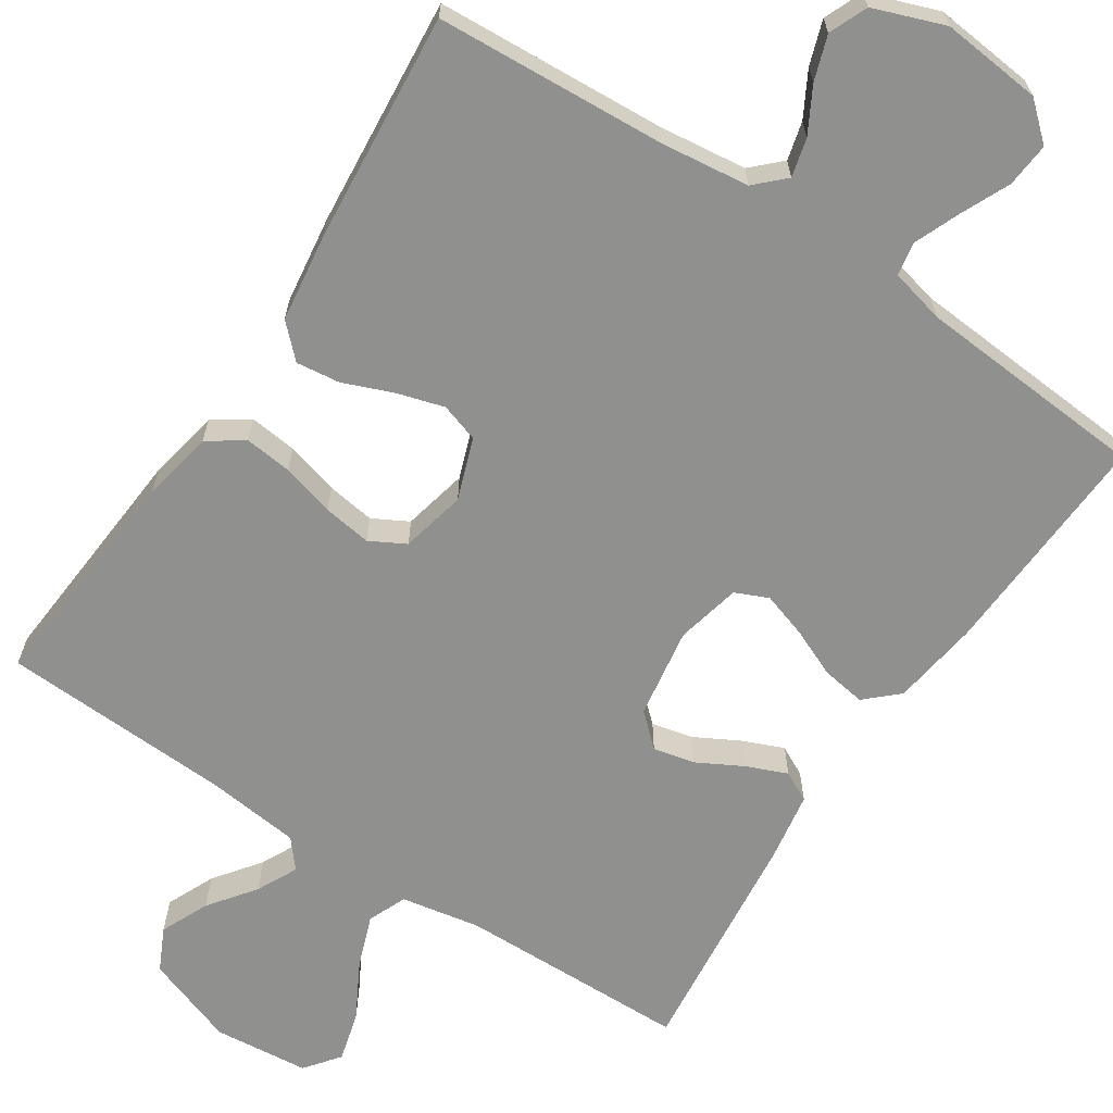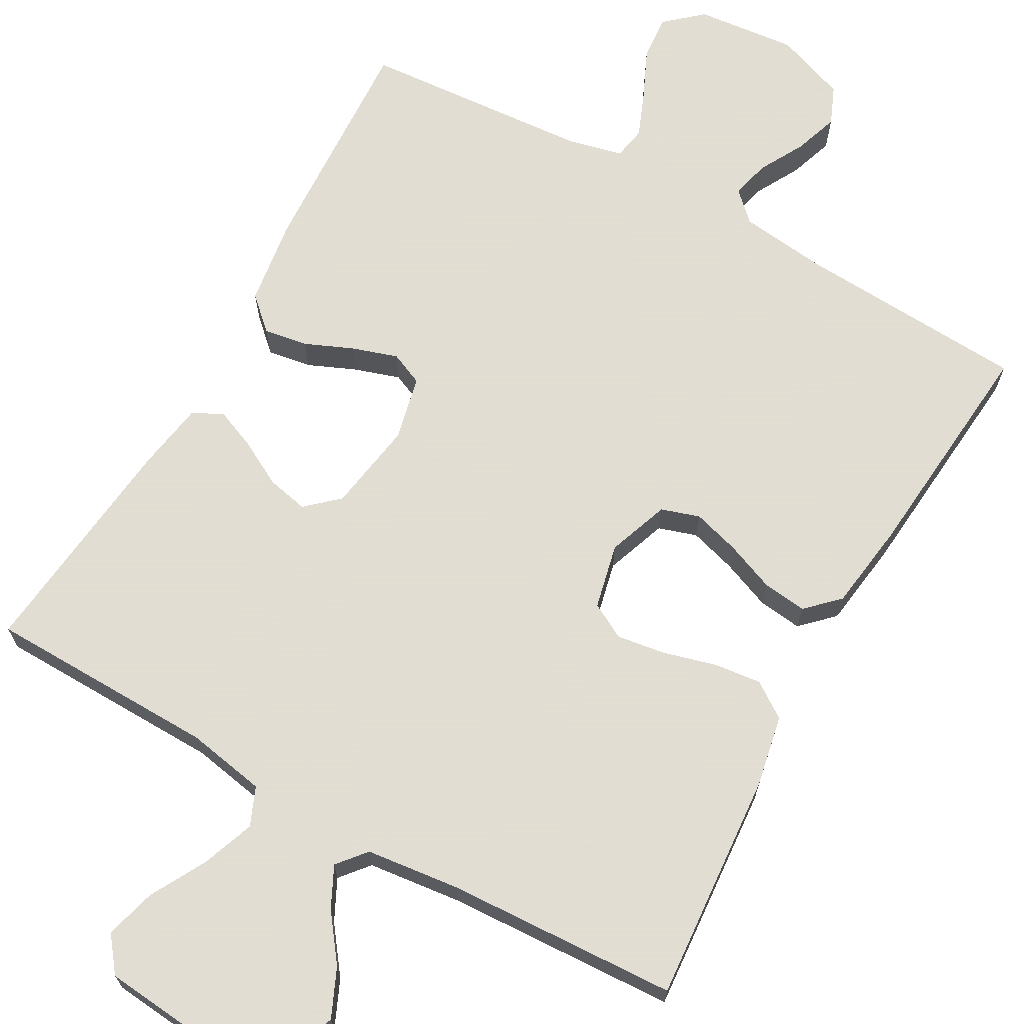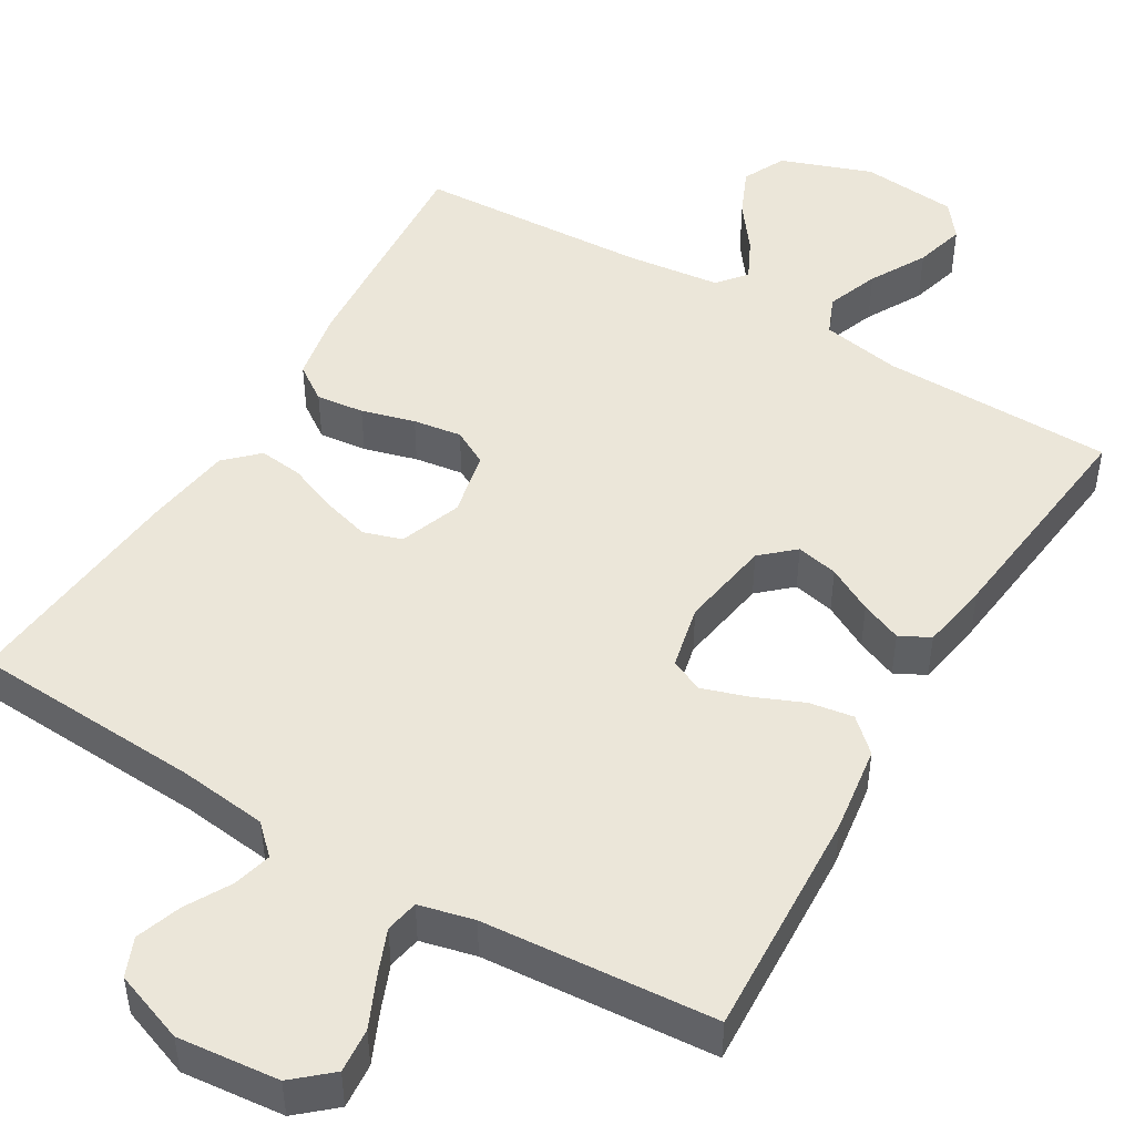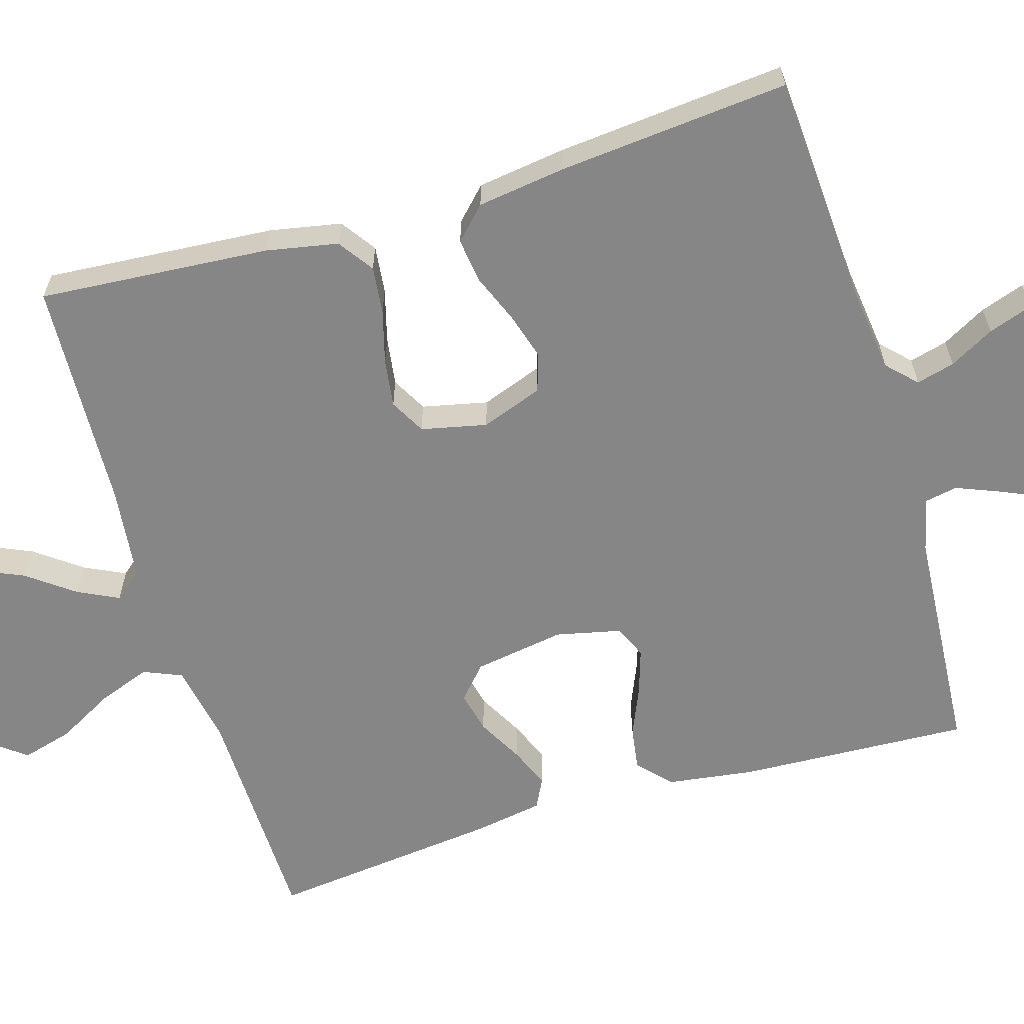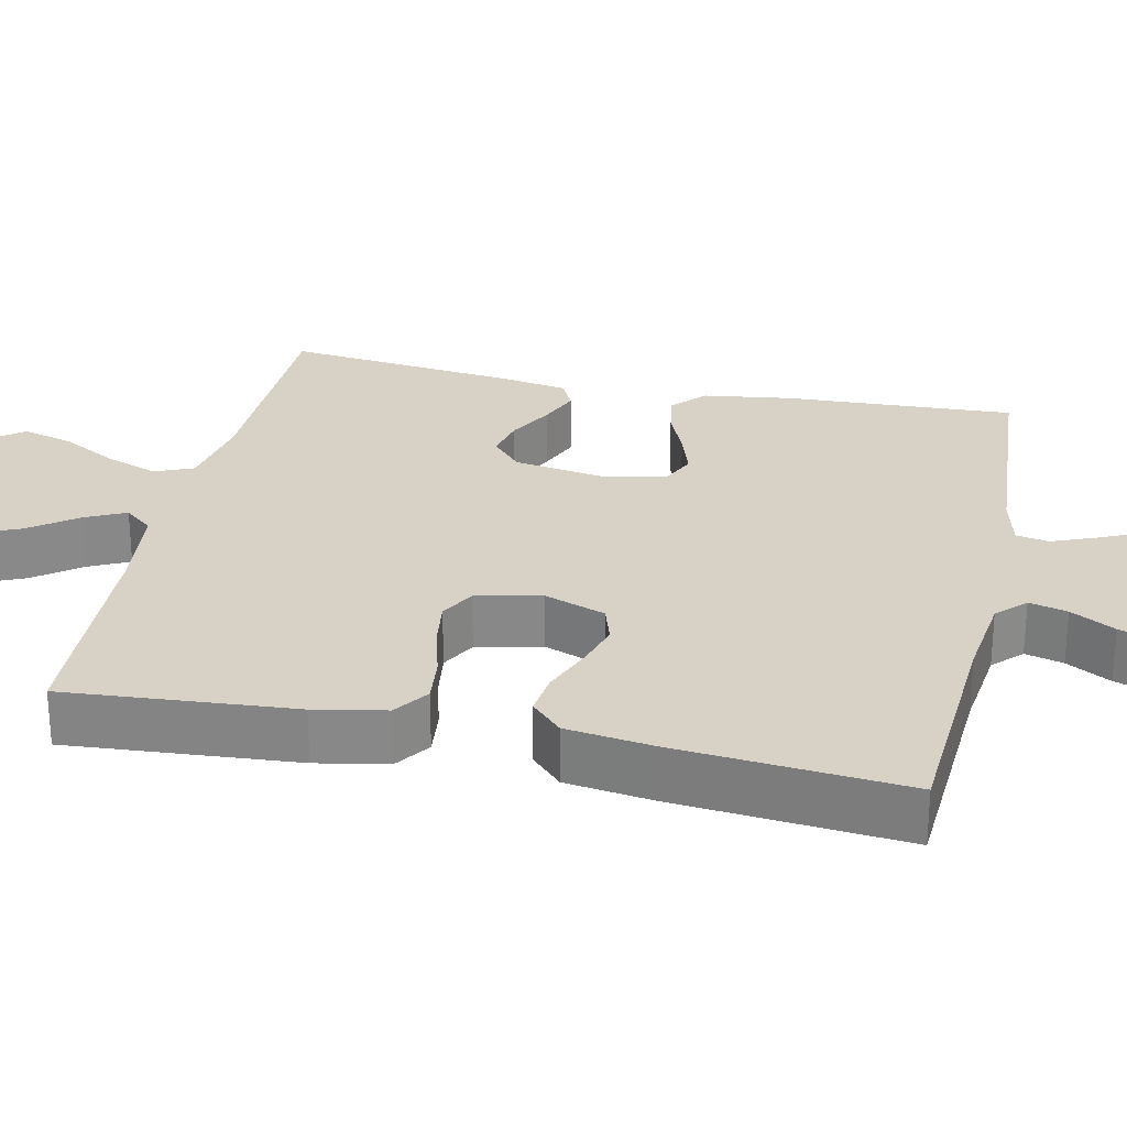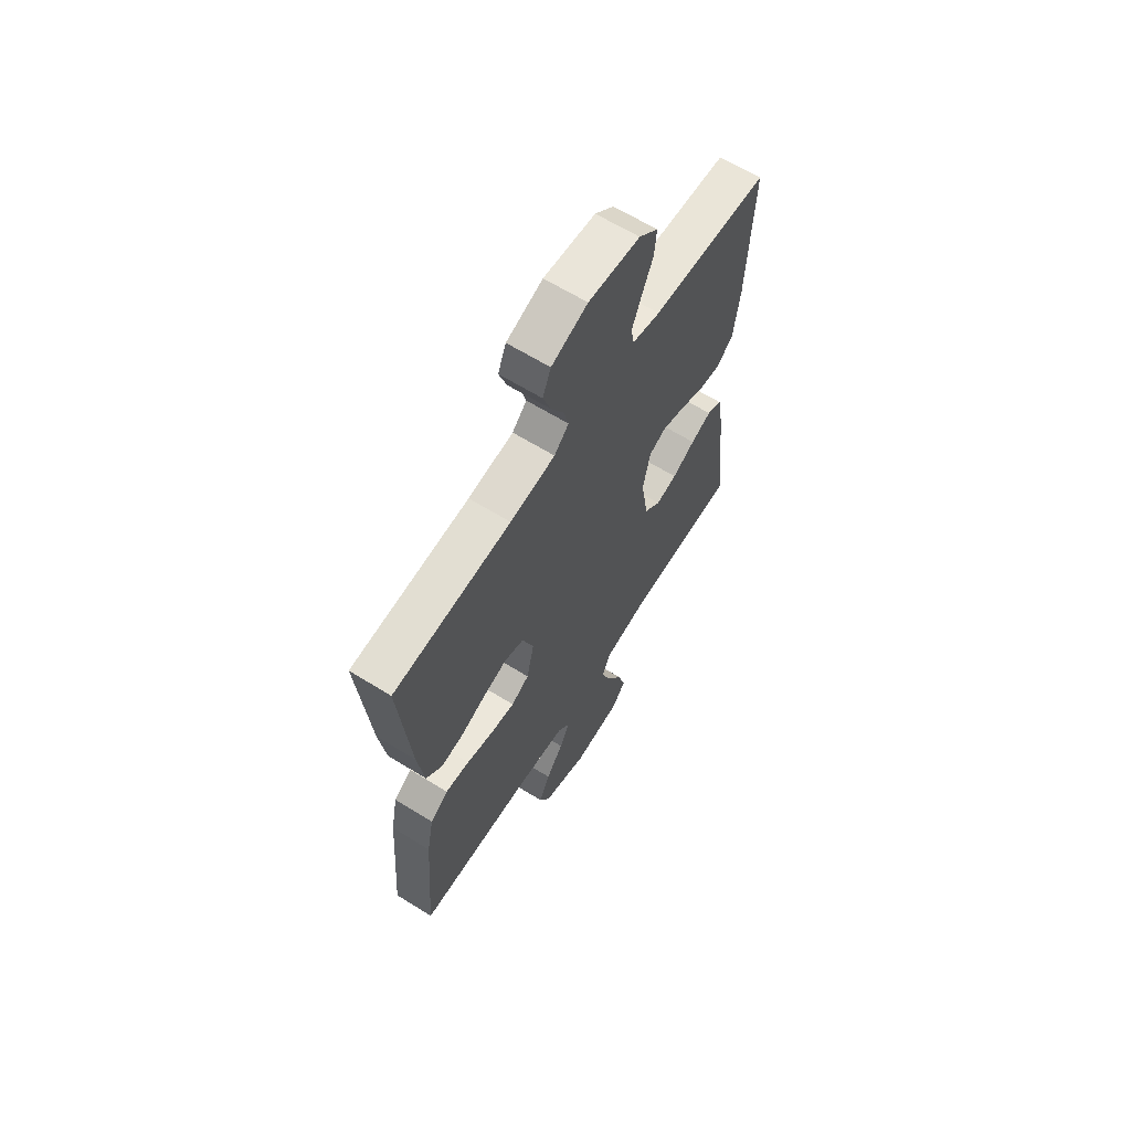
<metadata>
{"format":"obj","ext":"obj","renderer":"f3d","projection":"perspective","resolution":1024,"background":"white","views":[{"elev":-65.5,"azim":-33.4,"up":"+Y"},{"elev":68.1,"azim":-150.8,"up":"+Y"},{"elev":47.8,"azim":30.7,"up":"+Y"},{"elev":-62.2,"azim":-73.2,"up":"+Y"},{"elev":27.2,"azim":-77.7,"up":"+Y"},{"elev":64.2,"azim":-58.0,"up":"+Z"}]}
</metadata>
<code>
v -0.5 0.07 -0.5
v -0.477 0.07 -0.2
v -0.459 0.07 -0.107
v -0.413 0.07 -0.075
v -0.351 0.07 -0.082
v -0.282 0.07 -0.101
v -0.219 0.07 -0.11
v -0.173 0.07 -0.085
v -0.154 0.07 0
v -0.183 0.07 0.08
v -0.233 0.07 0.096
v -0.294 0.07 0.078
v -0.359 0.07 0.052
v -0.416 0.07 0.045
v -0.457 0.07 0.085
v -0.473 0.07 0.2
v -0.5 0.07 0.5
v -0.2 0.07 0.518
v -0.085 0.07 0.532
v -0.048 0.07 0.568
v -0.061 0.07 0.618
v -0.093 0.07 0.676
v -0.113 0.07 0.734
v -0.092 0.07 0.784
v 0 0.07 0.818
v 0.131 0.07 0.805
v 0.179 0.07 0.763
v 0.174 0.07 0.705
v 0.145 0.07 0.641
v 0.121 0.07 0.582
v 0.129 0.07 0.539
v 0.2 0.07 0.522
v 0.5 0.07 0.5
v 0.485 0.07 0.2
v 0.469 0.07 0.087
v 0.427 0.07 0.048
v 0.37 0.07 0.057
v 0.307 0.07 0.084
v 0.248 0.07 0.103
v 0.205 0.07 0.084
v 0.186 0.07 0
v 0.205 0.07 -0.118
v 0.247 0.07 -0.156
v 0.301 0.07 -0.144
v 0.36 0.07 -0.112
v 0.413 0.07 -0.09
v 0.452 0.07 -0.11
v 0.467 0.07 -0.2
v 0.5 0.07 -0.5
v 0.2 0.07 -0.506
v 0.097 0.07 -0.525
v 0.076 0.07 -0.575
v 0.101 0.07 -0.643
v 0.141 0.07 -0.716
v 0.159 0.07 -0.782
v 0.124 0.07 -0.827
v 0 0.07 -0.839
v -0.118 0.07 -0.797
v -0.145 0.07 -0.741
v -0.117 0.07 -0.678
v -0.072 0.07 -0.618
v -0.046 0.07 -0.565
v -0.077 0.07 -0.528
v -0.2 0.07 -0.514
v -0.5 0 -0.5
v -0.477 0 -0.2
v -0.459 0 -0.107
v -0.413 0 -0.075
v -0.351 0 -0.082
v -0.282 0 -0.101
v -0.219 0 -0.11
v -0.173 0 -0.085
v -0.154 0 0
v -0.183 0 0.08
v -0.233 0 0.096
v -0.294 0 0.078
v -0.359 0 0.052
v -0.416 0 0.045
v -0.457 0 0.085
v -0.473 0 0.2
v -0.5 0 0.5
v -0.2 0 0.518
v -0.085 0 0.532
v -0.048 0 0.568
v -0.061 0 0.618
v -0.093 0 0.676
v -0.113 0 0.734
v -0.092 0 0.784
v 0 0 0.818
v 0.131 0 0.805
v 0.179 0 0.763
v 0.174 0 0.705
v 0.145 0 0.641
v 0.121 0 0.582
v 0.129 0 0.539
v 0.2 0 0.522
v 0.5 0 0.5
v 0.485 0 0.2
v 0.469 0 0.087
v 0.427 0 0.048
v 0.37 0 0.057
v 0.307 0 0.084
v 0.248 0 0.103
v 0.205 0 0.084
v 0.186 0 0
v 0.205 0 -0.118
v 0.247 0 -0.156
v 0.301 0 -0.144
v 0.36 0 -0.112
v 0.413 0 -0.09
v 0.452 0 -0.11
v 0.467 0 -0.2
v 0.5 0 -0.5
v 0.2 0 -0.506
v 0.097 0 -0.525
v 0.076 0 -0.575
v 0.101 0 -0.643
v 0.141 0 -0.716
v 0.159 0 -0.782
v 0.124 0 -0.827
v 0 0 -0.839
v -0.118 0 -0.797
v -0.145 0 -0.741
v -0.117 0 -0.678
v -0.072 0 -0.618
v -0.046 0 -0.565
v -0.077 0 -0.528
v -0.2 0 -0.514
f 58 59 60 61
f 58 61 62
f 57 58 62
f 56 57 62
f 53 54 55 56
f 52 53 56 62
f 51 52 62 63
f 47 48 49 50
f 44 45 46 47
f 44 47 50 51
f 35 36 37 38
f 35 38 39
f 32 33 34 35
f 31 32 35 39
f 26 27 28 29
f 26 29 30
f 25 26 30
f 24 25 30 31
f 21 22 23 24
f 20 21 24 31
f 15 16 17 18
f 15 18 19
f 12 13 14 15
f 11 12 15 19
f 10 11 19 20
f 3 4 5 6
f 3 6 7
f 64 1 2 3
f 64 3 7
f 63 64 7 8
f 43 44 51 63
f 42 43 63 8
f 41 42 8 9
f 40 41 9 10
f 31 39 40
f 10 20 31 40
f 125 124 123 122
f 126 125 122
f 126 122 121
f 126 121 120
f 120 119 118 117
f 126 120 117 116
f 127 126 116 115
f 114 113 112 111
f 111 110 109 108
f 115 114 111 108
f 102 101 100 99
f 103 102 99
f 99 98 97 96
f 103 99 96 95
f 93 92 91 90
f 94 93 90
f 94 90 89
f 95 94 89 88
f 88 87 86 85
f 95 88 85 84
f 82 81 80 79
f 83 82 79
f 79 78 77 76
f 83 79 76 75
f 84 83 75 74
f 70 69 68 67
f 71 70 67
f 67 66 65 128
f 71 67 128
f 72 71 128 127
f 127 115 108 107
f 72 127 107 106
f 73 72 106 105
f 74 73 105 104
f 104 103 95
f 104 95 84 74
f 1 65 66 2
f 2 66 67 3
f 3 67 68 4
f 4 68 69 5
f 5 69 70 6
f 6 70 71 7
f 7 71 72 8
f 8 72 73 9
f 9 73 74 10
f 10 74 75 11
f 11 75 76 12
f 12 76 77 13
f 13 77 78 14
f 14 78 79 15
f 15 79 80 16
f 16 80 81 17
f 17 81 82 18
f 18 82 83 19
f 19 83 84 20
f 20 84 85 21
f 21 85 86 22
f 22 86 87 23
f 23 87 88 24
f 24 88 89 25
f 25 89 90 26
f 26 90 91 27
f 27 91 92 28
f 28 92 93 29
f 29 93 94 30
f 30 94 95 31
f 31 95 96 32
f 32 96 97 33
f 33 97 98 34
f 34 98 99 35
f 35 99 100 36
f 36 100 101 37
f 37 101 102 38
f 38 102 103 39
f 39 103 104 40
f 40 104 105 41
f 41 105 106 42
f 42 106 107 43
f 43 107 108 44
f 44 108 109 45
f 45 109 110 46
f 46 110 111 47
f 47 111 112 48
f 48 112 113 49
f 49 113 114 50
f 50 114 115 51
f 51 115 116 52
f 52 116 117 53
f 53 117 118 54
f 54 118 119 55
f 55 119 120 56
f 56 120 121 57
f 57 121 122 58
f 58 122 123 59
f 59 123 124 60
f 60 124 125 61
f 61 125 126 62
f 62 126 127 63
f 63 127 128 64
f 64 128 65 1

</code>
